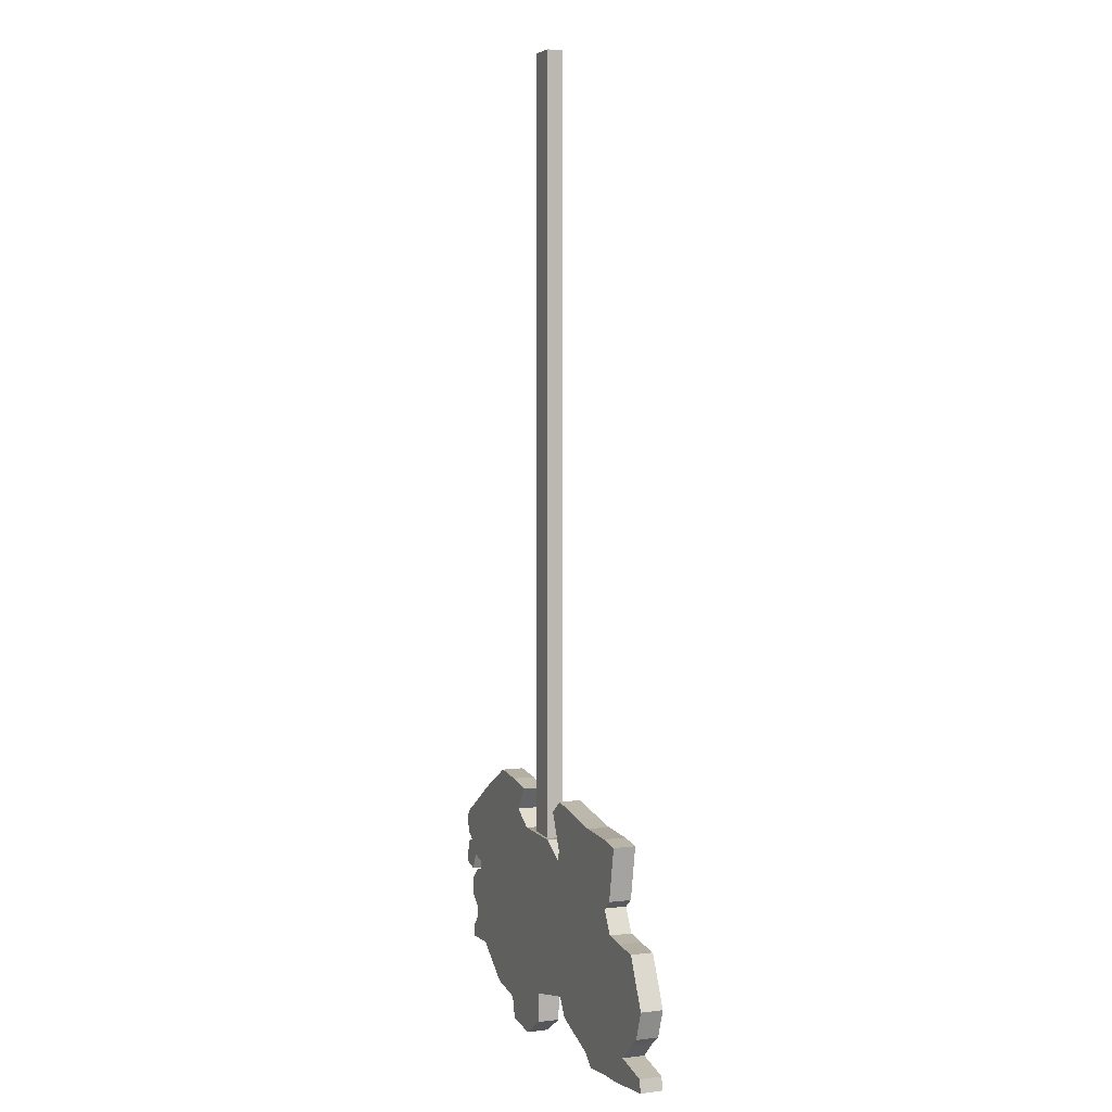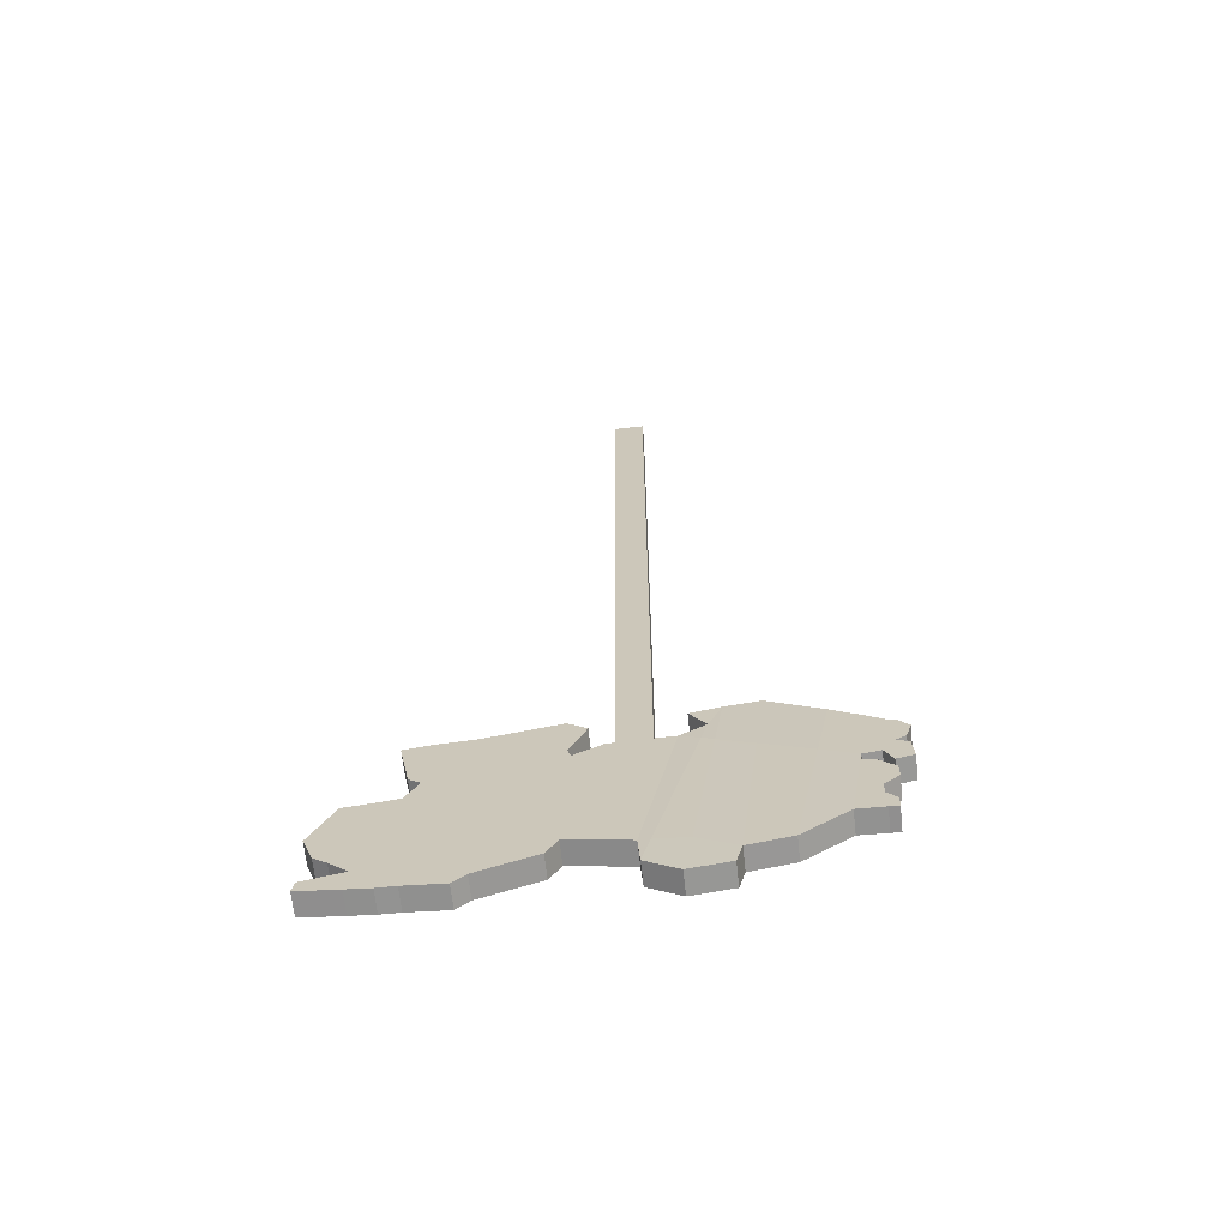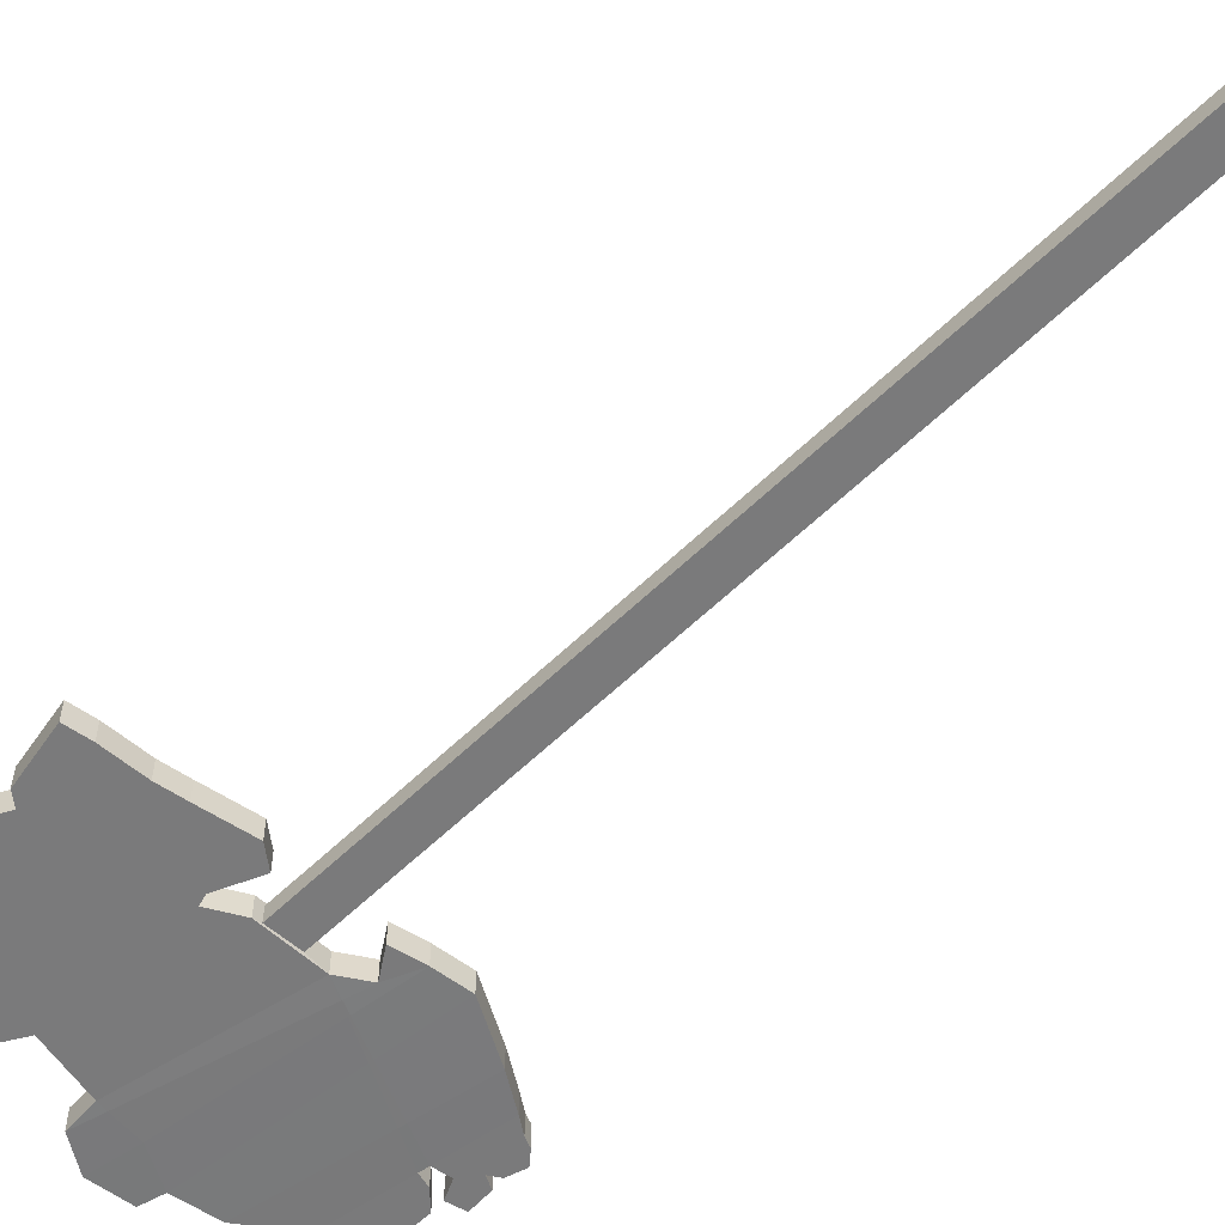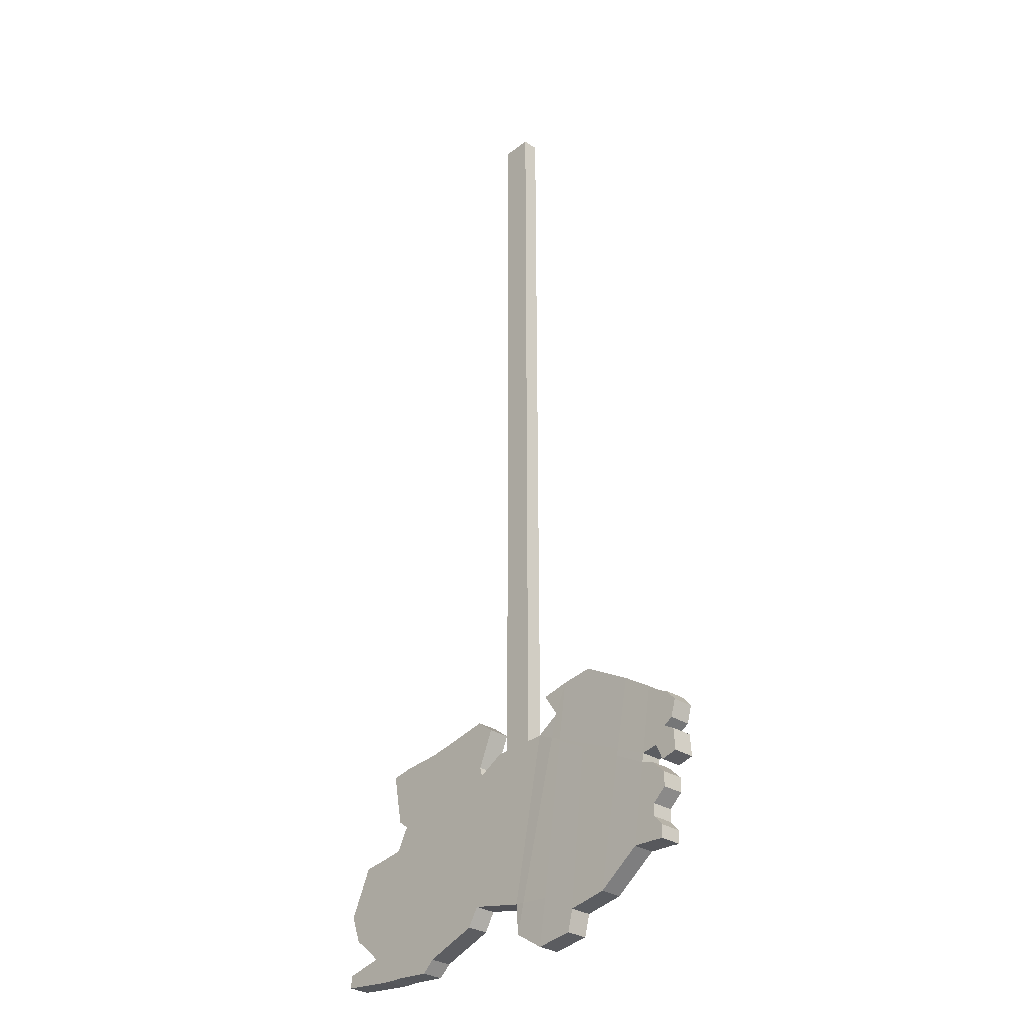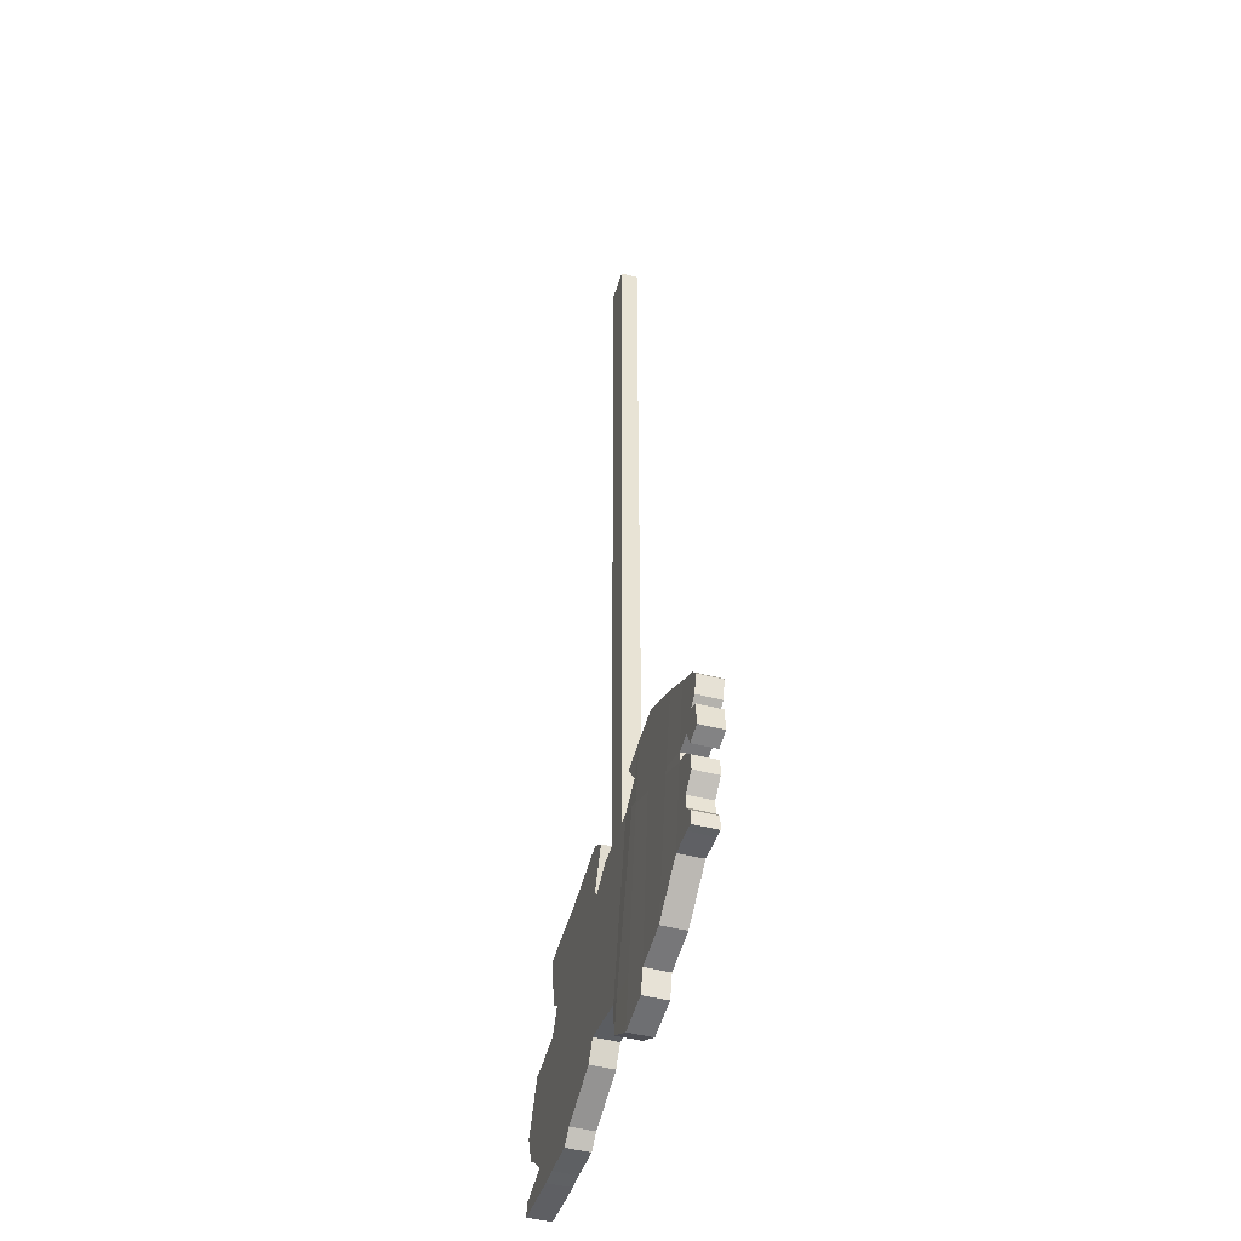
<metadata>
{"format":"obj","ext":"obj","renderer":"f3d","projection":"perspective","resolution":1024,"background":"white","views":[{"elev":4.4,"azim":68.0,"up":"+Y"},{"elev":-66.9,"azim":-173.7,"up":"+Y"},{"elev":-58.1,"azim":135.2,"up":"+Z"},{"elev":-30.4,"azim":-132.8,"up":"+Y"},{"elev":-47.5,"azim":-106.4,"up":"+Y"}]}
</metadata>
<code>
g default
v -18.49 217 124
v 62.49 233.9 124
v 15.8 448.2 124
v -66.78 450.4 124
v -32.48 215.6 123.5
v -21.38 174 124
v -75.53 211.5 123.5
v -63.92 147.1 124
v -125.9 184 124
v -117.8 154 124
v -92 439 123.5
v -100.9 472.2 124
v -107.3 432.1 123.5
v -119.1 513.9 124
v -152.5 411.7 123.5
v -165.2 519.5 124
v -217.9 382.2 123.5
v -236.4 480.2 124
v -263.3 361.7 124
v -278.2 453.7 124
v -182.3 193.9 124
v -216.1 372.7 123.5
v -261.3 349.1 124
v -243.4 238.5 124
v -151.9 406.1 123.5
v -107 429.5 123.5
v -91.59 437.4 123.5
v -279.5 344.1 124
v -279.4 286.7 124
v -279.3 268.6 124
v -279.3 236.9 124
v -292.4 253.8 124
v -291.7 235.7 124
v -299.3 325 124
v -299.2 303.9 124
v -297.6 440.6 124
v -286.7 365.7 124
v -310.5 435.1 124
v -303.3 387.5 124
v -297.7 342.3 124
v -318.9 379.6 124
v -320.9 348 124
v -323.6 419.5 124
v -316.5 395.9 124
v -78.89 505.4 124
v 77.77 208.1 124
v 53.92 426.8 124
v 57.85 440.4 124
v 155.1 180.4 124
v 126.3 498.4 124
v 60.1 511 124
v 34.94 491.9 124
v 172.6 164.5 124
v 161.5 492.2 124
v 225.9 169.5 124
v 219.5 395.8 124
v 216.9 488.6 124
v 235.2 407.8 124
v 249.4 483.4 124
v 251.1 170 124
v 237.5 363.3 124
v 280.4 209.7 124
v 283.4 173.4 124
v 268.1 358.5 124
v 337.8 179.8 124
v 334.8 197.8 124
v 305.6 232.8 124
v 306.2 354.2 124
v 323.5 246.2 124
v 338 286.4 124
v -39.05 450.4 151.5
v 4.691 448.1 151.3
v -38.47 1557 151
v 4.553 1557 151
v -38.47 1557 128
v 4.553 1557 128
v -39.05 450.4 127.8
v 4.691 448.1 127.9
v -18.49 217 155.3
v 62.49 233.9 155.3
v 15.8 448.2 155.3
v -66.78 450.4 155.3
v -32.48 215.6 155.3
v -21.38 174 155.3
v -75.53 211.5 155.3
v -63.92 147.1 155.3
v -125.9 184 155.3
v -117.8 154 155.3
v -92 439 155.3
v -100.9 472.2 155.3
v -107.3 432.1 155.3
v -119.1 513.9 155.3
v -152.5 411.7 155.3
v -165.2 519.5 155.3
v -217.9 382.2 155.3
v -236.4 480.2 155.3
v -263.3 361.7 155.3
v -278.2 453.7 155.3
v -182.3 193.9 155.3
v -216.1 372.7 155.3
v -261.3 349.1 155.3
v -243.4 238.5 155.3
v -151.9 406.1 155.3
v -107 429.5 155.3
v -91.59 437.4 155.3
v -279.5 344.1 155.3
v -279.4 286.7 155.3
v -279.3 268.6 155.3
v -279.3 236.9 155.3
v -292.4 253.8 155.3
v -291.7 235.7 155.3
v -299.3 325 155.3
v -299.2 303.9 155.3
v -297.6 440.6 155.3
v -286.7 365.7 155.3
v -310.5 435.1 155.3
v -303.3 387.5 155.3
v -297.7 342.3 155.3
v -318.9 379.6 155.3
v -320.9 348 155.3
v -323.6 419.5 155.3
v -316.5 395.9 155.3
v -78.89 505.4 155.3
v 77.77 208.1 155.3
v 53.92 426.8 155.3
v 57.85 440.4 155.3
v 155.1 180.4 155.3
v 126.3 498.4 155.3
v 60.1 511 155.3
v 34.94 491.9 155.3
v 172.6 164.5 155.3
v 161.5 492.2 155.3
v 225.9 169.5 155.3
v 219.5 395.8 155.3
v 216.9 488.6 155.3
v 235.2 407.8 155.3
v 249.4 483.4 155.3
v 251.1 170 155.3
v 237.5 363.3 155.3
v 280.4 209.7 155.3
v 283.4 173.4 155.3
v 268.1 358.5 155.3
v 337.8 179.8 155.3
v 334.8 197.8 155.3
v 305.6 232.8 155.3
v 306.2 354.2 155.3
v 323.5 246.2 155.3
v 338 286.4 155.3
g polySurface1
f 1 4 3 2
f 1 6 5
f 6 8 7 5
f 8 10 9 7
f 11 12 4
f 13 14 12 11
f 15 16 14 13
f 17 18 16 15
f 19 20 18 17
f 21 24 23 22
f 9 21 22 25
f 9 25 26 7
f 7 26 27 5
f 1 5 27 4
f 23 19 17 22
f 22 17 15 25
f 25 15 13 26
f 26 13 11 27
f 27 11 4
f 24 29 28 23
f 24 31 30
f 24 30 29
f 31 33 32 30
f 29 35 34 28
f 19 37 36 20
f 37 39 38 36
f 37 40 39
f 40 42 41 39
f 39 44 43 38
f 14 45 12
f 3 47 46 2
f 48 50 49
f 47 48 49 46
f 48 52 51 50
f 50 54 53 49
f 54 56 55 53
f 54 57 56
f 57 59 58 56
f 56 61 60 55
f 62 63 60
f 61 64 62 60
f 62 66 65 63
f 64 68 67 62
f 68 70 69 67
f 71 72 74 73
f 73 74 76 75
f 72 78 76 74
f 77 71 73 75
f 79 80 81 82
f 79 83 84
f 84 83 85 86
f 86 85 87 88
f 89 82 90
f 91 89 90 92
f 93 91 92 94
f 95 93 94 96
f 97 95 96 98
f 99 100 101 102
f 87 103 100 99
f 87 85 104 103
f 85 83 105 104
f 79 82 105 83
f 101 100 95 97
f 100 103 93 95
f 103 104 91 93
f 104 105 89 91
f 105 82 89
f 102 101 106 107
f 102 108 109
f 102 107 108
f 109 108 110 111
f 107 106 112 113
f 97 98 114 115
f 115 114 116 117
f 115 117 118
f 118 117 119 120
f 117 116 121 122
f 92 90 123
f 81 80 124 125
f 126 127 128
f 125 124 127 126
f 126 128 129 130
f 128 127 131 132
f 132 131 133 134
f 132 134 135
f 135 134 136 137
f 134 133 138 139
f 140 138 141
f 139 138 140 142
f 140 141 143 144
f 142 140 145 146
f 146 145 147 148
f 1 2 80 79
f 6 1 79 84
f 8 6 84 86
f 9 10 88 87
f 10 8 86 88
f 4 12 90 82
f 14 16 94 92
f 16 18 96 94
f 18 20 98 96
f 24 21 99 102
f 21 9 87 99
f 19 23 101 97
f 23 28 106 101
f 31 24 102 109
f 29 30 108 107
f 30 32 110 108
f 32 33 111 110
f 33 31 109 111
f 28 34 112 106
f 34 35 113 112
f 35 29 107 113
f 20 36 114 98
f 37 19 97 115
f 36 38 116 114
f 40 37 115 118
f 39 41 119 117
f 41 42 120 119
f 42 40 118 120
f 38 43 121 116
f 43 44 122 121
f 44 39 117 122
f 12 45 123 90
f 45 14 92 123
f 2 46 124 80
f 47 3 81 125
f 46 49 127 124
f 48 47 125 126
f 50 51 129 128
f 51 52 130 129
f 52 48 126 130
f 49 53 131 127
f 54 50 128 132
f 53 55 133 131
f 57 54 132 135
f 56 58 136 134
f 58 59 137 136
f 59 57 135 137
f 55 60 138 133
f 61 56 134 139
f 60 63 141 138
f 64 61 139 142
f 63 65 143 141
f 65 66 144 143
f 66 62 140 144
f 62 67 145 140
f 68 64 142 146
f 67 69 147 145
f 69 70 148 147
f 70 68 146 148
f 76 78 77 75
f 3 4 77 78
f 4 82 71 77
f 82 81 72 71
f 81 3 78 72
g default
v -18.49 217 124
v 62.49 233.9 124
v 15.8 448.2 124
v -66.78 450.4 124
v -32.48 215.6 123.5
v -21.38 174 124
v -75.53 211.5 123.5
v -63.92 147.1 124
v -125.9 184 124
v -117.8 154 124
v -92 439 123.5
v -100.9 472.2 124
v -107.3 432.1 123.5
v -119.1 513.9 124
v -152.5 411.7 123.5
v -165.2 519.5 124
v -217.9 382.2 123.5
v -236.4 480.2 124
v -263.3 361.7 124
v -278.2 453.7 124
v -182.3 193.9 124
v -216.1 372.7 123.5
v -261.3 349.1 124
v -243.4 238.5 124
v -151.9 406.1 123.5
v -107 429.5 123.5
v -91.59 437.4 123.5
v -279.5 344.1 124
v -279.4 286.7 124
v -279.3 268.6 124
v -279.3 236.9 124
v -292.4 253.8 124
v -291.7 235.7 124
v -299.3 325 124
v -299.2 303.9 124
v -297.6 440.6 124
v -286.7 365.7 124
v -310.5 435.1 124
v -303.3 387.5 124
v -297.7 342.3 124
v -318.9 379.6 124
v -320.9 348 124
v -323.6 419.5 124
v -316.5 395.9 124
v -78.89 505.4 124
v 77.77 208.1 124
v 53.92 426.8 124
v 57.85 440.4 124
v 155.1 180.4 124
v 126.3 498.4 124
v 60.1 511 124
v 34.94 491.9 124
v 172.6 164.5 124
v 161.5 492.2 124
v 225.9 169.5 124
v 219.5 395.8 124
v 216.9 488.6 124
v 235.2 407.8 124
v 249.4 483.4 124
v 251.1 170 124
v 237.5 363.3 124
v 280.4 209.7 124
v 283.4 173.4 124
v 268.1 358.5 124
v 337.8 179.8 124
v 334.8 197.8 124
v 305.6 232.8 124
v 306.2 354.2 124
v 323.5 246.2 124
v 338 286.4 124
v -39.05 450.4 151.5
v 4.691 448.1 151.3
v -38.47 1557 151
v 4.553 1557 151
v -38.47 1557 128
v 4.553 1557 128
v -39.05 450.4 127.8
v 4.691 448.1 127.9
v -18.49 217 155.3
v 62.49 233.9 155.3
v 15.8 448.2 155.3
v -66.78 450.4 155.3
v -32.48 215.6 155.3
v -21.38 174 155.3
v -75.53 211.5 155.3
v -63.92 147.1 155.3
v -125.9 184 155.3
v -117.8 154 155.3
v -92 439 155.3
v -100.9 472.2 155.3
v -107.3 432.1 155.3
v -119.1 513.9 155.3
v -152.5 411.7 155.3
v -165.2 519.5 155.3
v -217.9 382.2 155.3
v -236.4 480.2 155.3
v -263.3 361.7 155.3
v -278.2 453.7 155.3
v -182.3 193.9 155.3
v -216.1 372.7 155.3
v -261.3 349.1 155.3
v -243.4 238.5 155.3
v -151.9 406.1 155.3
v -107 429.5 155.3
v -91.59 437.4 155.3
v -279.5 344.1 155.3
v -279.4 286.7 155.3
v -279.3 268.6 155.3
v -279.3 236.9 155.3
v -292.4 253.8 155.3
v -291.7 235.7 155.3
v -299.3 325 155.3
v -299.2 303.9 155.3
v -297.6 440.6 155.3
v -286.7 365.7 155.3
v -310.5 435.1 155.3
v -303.3 387.5 155.3
v -297.7 342.3 155.3
v -318.9 379.6 155.3
v -320.9 348 155.3
v -323.6 419.5 155.3
v -316.5 395.9 155.3
v -78.89 505.4 155.3
v 77.77 208.1 155.3
v 53.92 426.8 155.3
v 57.85 440.4 155.3
v 155.1 180.4 155.3
v 126.3 498.4 155.3
v 60.1 511 155.3
v 34.94 491.9 155.3
v 172.6 164.5 155.3
v 161.5 492.2 155.3
v 225.9 169.5 155.3
v 219.5 395.8 155.3
v 216.9 488.6 155.3
v 235.2 407.8 155.3
v 249.4 483.4 155.3
v 251.1 170 155.3
v 237.5 363.3 155.3
v 280.4 209.7 155.3
v 283.4 173.4 155.3
v 268.1 358.5 155.3
v 337.8 179.8 155.3
v 334.8 197.8 155.3
v 305.6 232.8 155.3
v 306.2 354.2 155.3
v 323.5 246.2 155.3
v 338 286.4 155.3
g polySurface1
f 149 152 151 150
f 149 154 153
f 154 156 155 153
f 156 158 157 155
f 159 160 152
f 161 162 160 159
f 163 164 162 161
f 165 166 164 163
f 167 168 166 165
f 169 172 171 170
f 157 169 170 173
f 157 173 174 155
f 155 174 175 153
f 149 153 175 152
f 171 167 165 170
f 170 165 163 173
f 173 163 161 174
f 174 161 159 175
f 175 159 152
f 172 177 176 171
f 172 179 178
f 172 178 177
f 179 181 180 178
f 177 183 182 176
f 167 185 184 168
f 185 187 186 184
f 185 188 187
f 188 190 189 187
f 187 192 191 186
f 162 193 160
f 151 195 194 150
f 196 198 197
f 195 196 197 194
f 196 200 199 198
f 198 202 201 197
f 202 204 203 201
f 202 205 204
f 205 207 206 204
f 204 209 208 203
f 210 211 208
f 209 212 210 208
f 210 214 213 211
f 212 216 215 210
f 216 218 217 215
f 219 220 222 221
f 221 222 224 223
f 220 226 224 222
f 225 219 221 223
f 227 228 229 230
f 227 231 232
f 232 231 233 234
f 234 233 235 236
f 237 230 238
f 239 237 238 240
f 241 239 240 242
f 243 241 242 244
f 245 243 244 246
f 247 248 249 250
f 235 251 248 247
f 235 233 252 251
f 233 231 253 252
f 227 230 253 231
f 249 248 243 245
f 248 251 241 243
f 251 252 239 241
f 252 253 237 239
f 253 230 237
f 250 249 254 255
f 250 256 257
f 250 255 256
f 257 256 258 259
f 255 254 260 261
f 245 246 262 263
f 263 262 264 265
f 263 265 266
f 266 265 267 268
f 265 264 269 270
f 240 238 271
f 229 228 272 273
f 274 275 276
f 273 272 275 274
f 274 276 277 278
f 276 275 279 280
f 280 279 281 282
f 280 282 283
f 283 282 284 285
f 282 281 286 287
f 288 286 289
f 287 286 288 290
f 288 289 291 292
f 290 288 293 294
f 294 293 295 296
f 149 150 228 227
f 154 149 227 232
f 156 154 232 234
f 157 158 236 235
f 158 156 234 236
f 152 160 238 230
f 162 164 242 240
f 164 166 244 242
f 166 168 246 244
f 172 169 247 250
f 169 157 235 247
f 167 171 249 245
f 171 176 254 249
f 179 172 250 257
f 177 178 256 255
f 178 180 258 256
f 180 181 259 258
f 181 179 257 259
f 176 182 260 254
f 182 183 261 260
f 183 177 255 261
f 168 184 262 246
f 185 167 245 263
f 184 186 264 262
f 188 185 263 266
f 187 189 267 265
f 189 190 268 267
f 190 188 266 268
f 186 191 269 264
f 191 192 270 269
f 192 187 265 270
f 160 193 271 238
f 193 162 240 271
f 150 194 272 228
f 195 151 229 273
f 194 197 275 272
f 196 195 273 274
f 198 199 277 276
f 199 200 278 277
f 200 196 274 278
f 197 201 279 275
f 202 198 276 280
f 201 203 281 279
f 205 202 280 283
f 204 206 284 282
f 206 207 285 284
f 207 205 283 285
f 203 208 286 281
f 209 204 282 287
f 208 211 289 286
f 212 209 287 290
f 211 213 291 289
f 213 214 292 291
f 214 210 288 292
f 210 215 293 288
f 216 212 290 294
f 215 217 295 293
f 217 218 296 295
f 218 216 294 296
f 224 226 225 223
f 151 152 225 226
f 152 230 219 225
f 230 229 220 219
f 229 151 226 220

</code>
